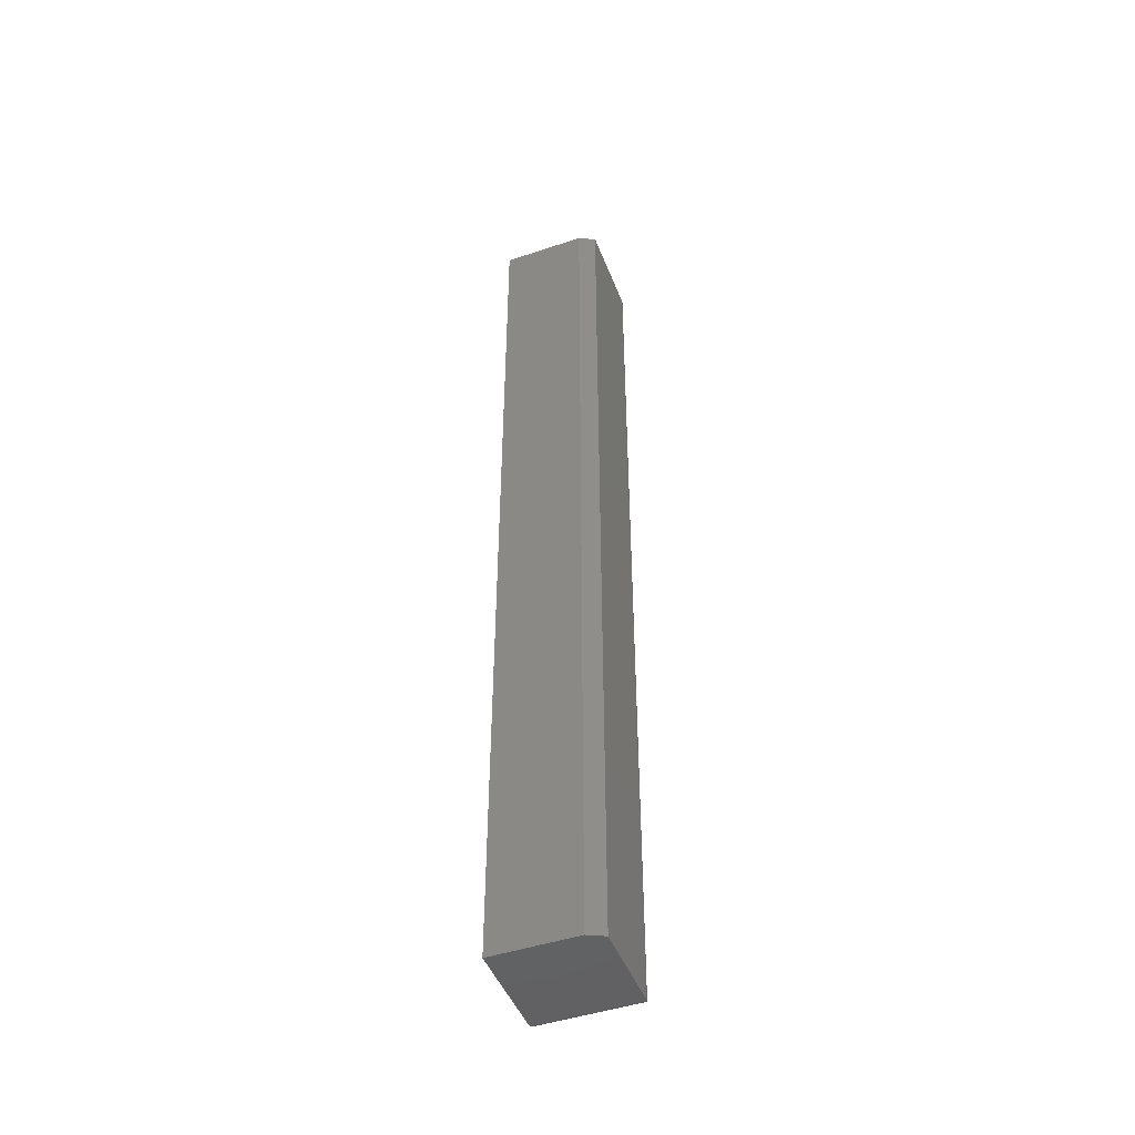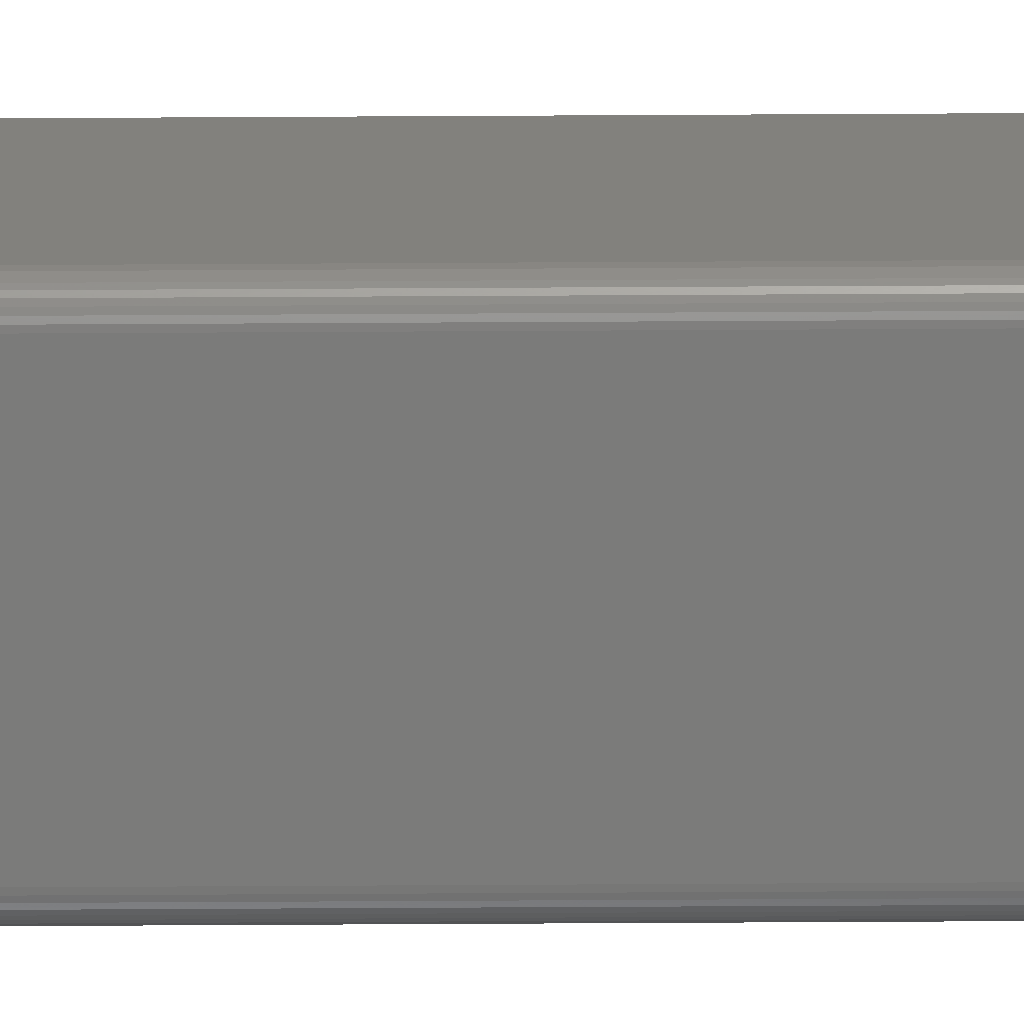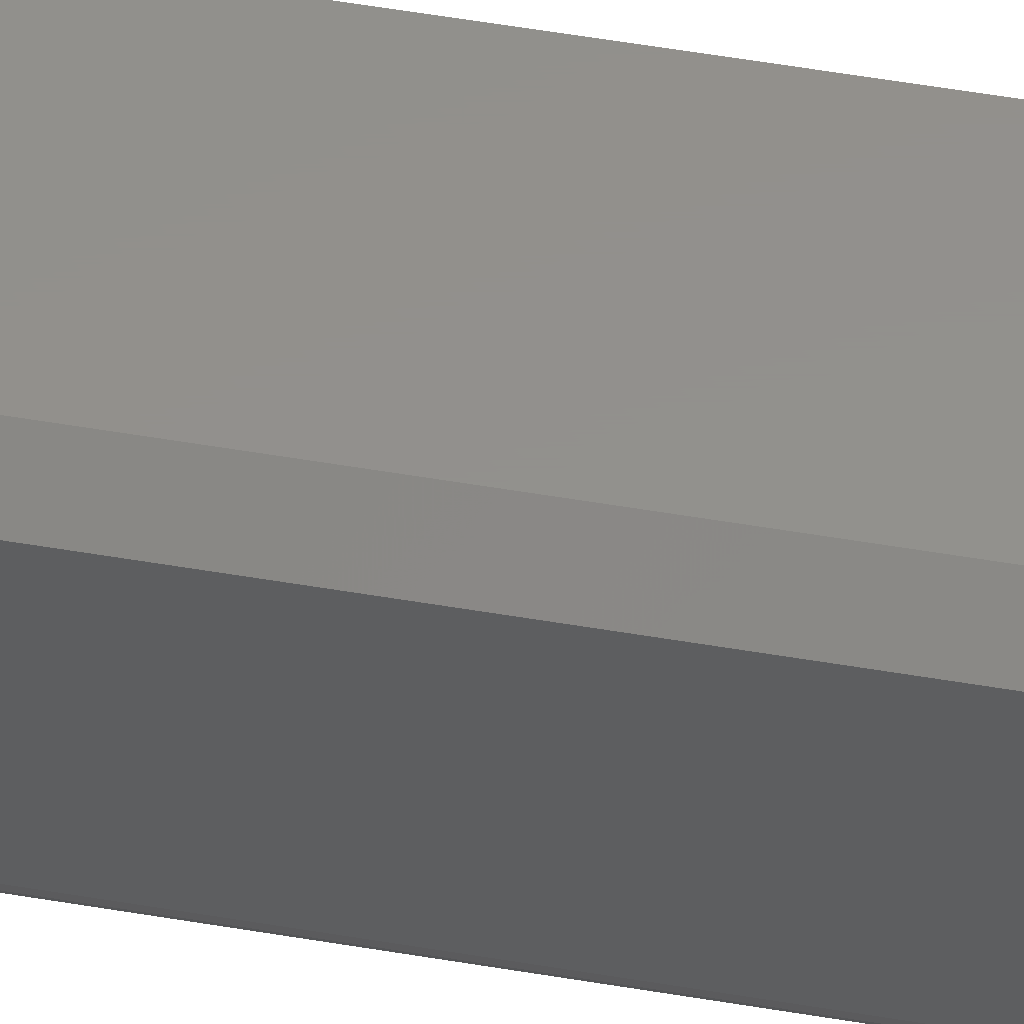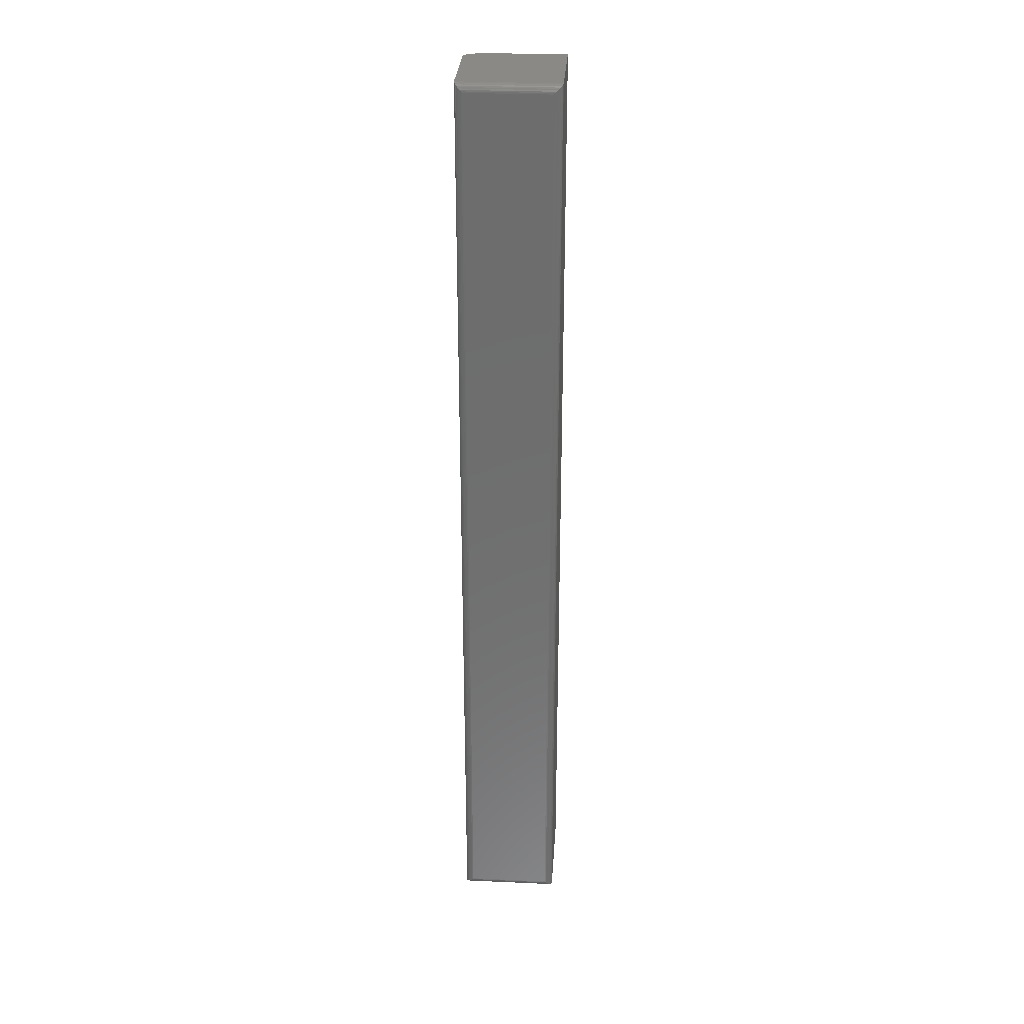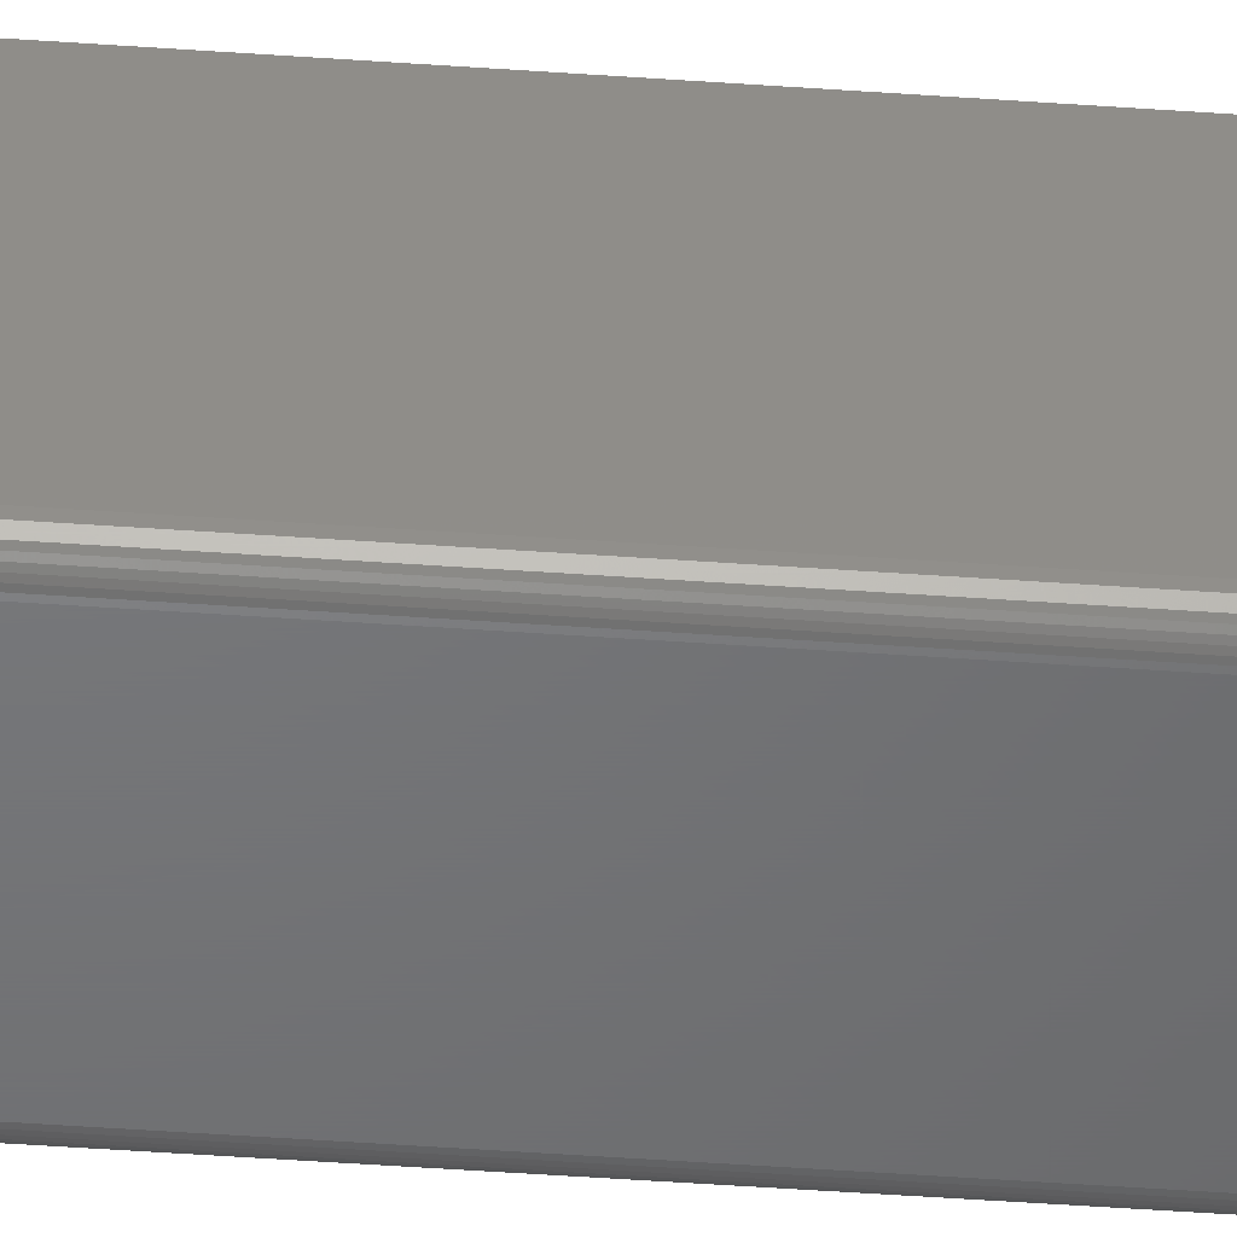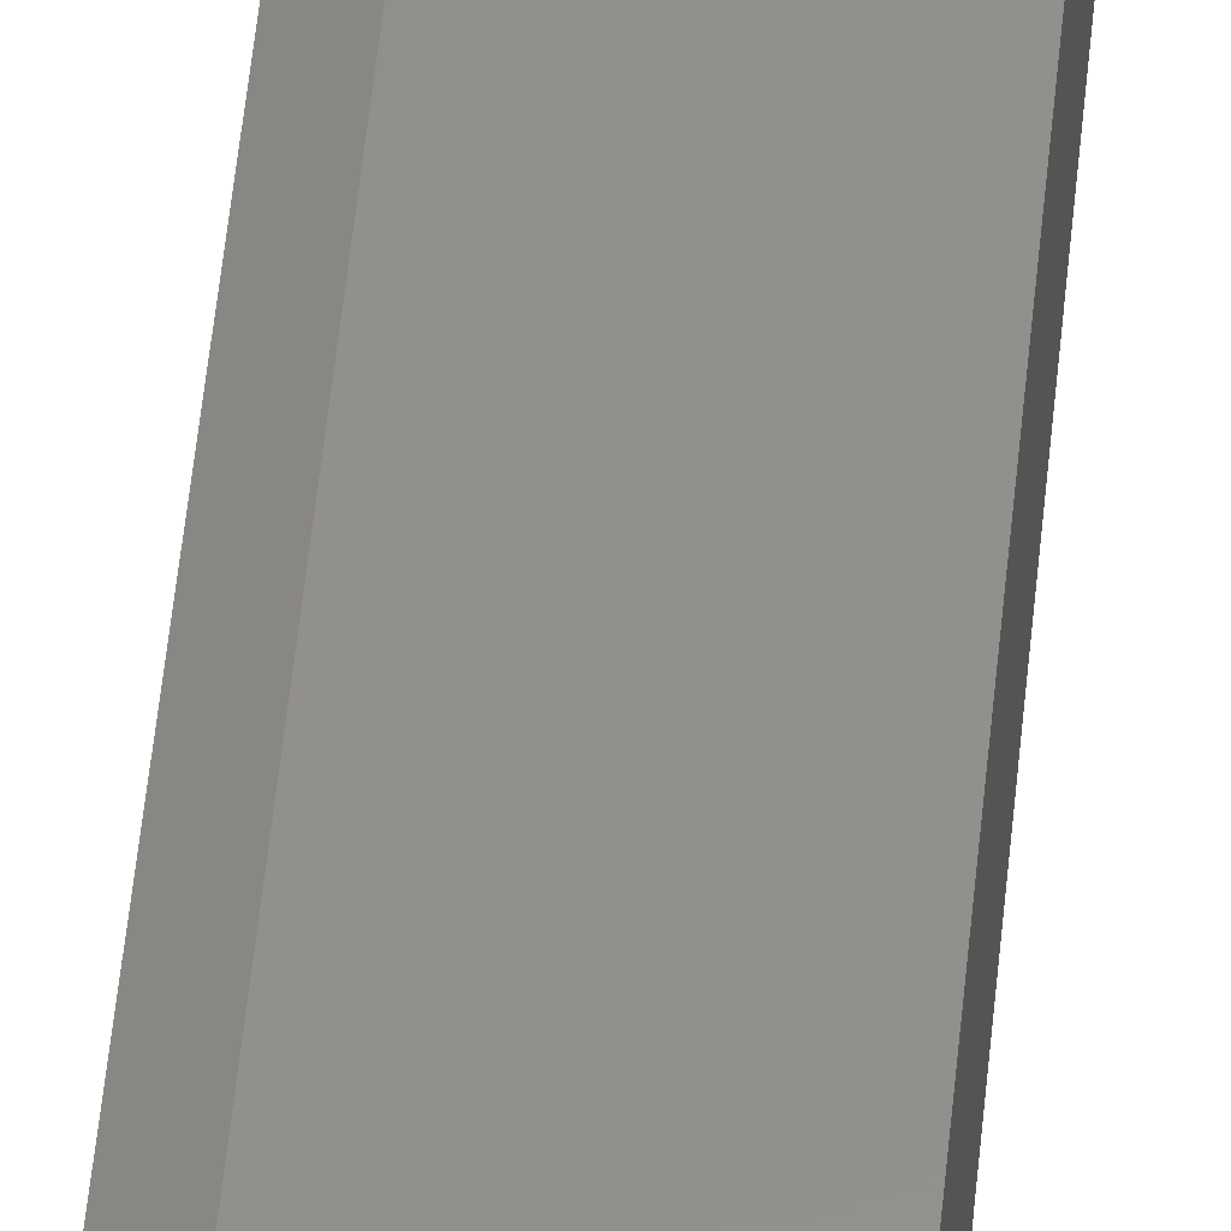
<metadata>
{"format":"stl","ext":"stl","renderer":"f3d","projection":"perspective","resolution":1024,"background":"white","views":[{"elev":-47.0,"azim":-159.2,"up":"+Z"},{"elev":-74.4,"azim":-89.7,"up":"+Y"},{"elev":54.1,"azim":-79.7,"up":"+Y"},{"elev":29.8,"azim":3.8,"up":"+Z"},{"elev":-49.5,"azim":-94.5,"up":"+Y"},{"elev":52.7,"azim":5.5,"up":"+Y"}]}
</metadata>
<code>
# stl→obj: 42 verts, 80 faces
v -0.0625 -0.09375 0.75
v -0.0625 -0.007812 0.75
v -0.0625 -0.09375 -0.1641
v -0.0625 -0.007812 -0.1641
v 0.03372 -0.09375 0.75
v 0.03372 5.675e-17 0.75
v -0.04688 5.172e-17 0.75
v 0.03372 -0.09375 -0.1641
v 0.03372 6.009e-18 -0.1641
v -0.04688 9.758e-19 -0.1641
v -0.05469 -0.1016 -0.1562
v 0.0259 -0.1016 -0.1562
v -0.05469 -0.1016 0.7422
v 0.0259 -0.1016 0.7422
v 0.02715 -0.1015 -0.1575
v 0.02715 -0.1015 0.7434
v 0.0334 -0.09595 -0.1637
v 0.03231 -0.09822 0.7486
v 0.03231 -0.09822 -0.1627
v 0.03151 -0.09919 0.7478
v 0.03151 -0.09919 -0.1619
v 0.03056 -0.1 0.7468
v 0.03056 -0.1 -0.1609
v 0.0295 -0.1007 0.7458
v 0.0295 -0.1007 -0.1598
v 0.02834 -0.1012 0.7446
v 0.02835 -0.1012 -0.1587
v 0.0334 -0.09595 0.7497
v -0.05593 -0.1015 -0.1575
v -0.06218 -0.09595 -0.1637
v -0.06109 -0.09822 -0.1627
v -0.06029 -0.09919 -0.1619
v -0.05934 -0.1 -0.1609
v -0.05828 -0.1007 -0.1598
v -0.05712 -0.1012 -0.1587
v -0.05593 -0.1015 0.7434
v -0.06218 -0.09595 0.7497
v -0.06109 -0.09822 0.7486
v -0.06029 -0.09919 0.7478
v -0.05934 -0.1 0.7468
v -0.05828 -0.1007 0.7458
v -0.05713 -0.1012 0.7446
f 1 2 3
f 3 2 4
f 1 5 2
f 2 5 6
f 2 6 7
f 8 3 9
f 9 3 4
f 9 4 10
f 10 7 9
f 9 7 6
f 2 7 4
f 4 7 10
f 11 12 13
f 13 12 14
f 8 9 5
f 5 9 6
f 14 15 16
f 14 12 15
f 17 18 19
f 18 20 19
f 19 20 21
f 20 22 21
f 21 22 23
f 22 24 23
f 23 24 25
f 24 26 25
f 25 26 27
f 26 16 27
f 27 16 15
f 8 5 17
f 17 5 28
f 17 28 18
f 12 29 15
f 12 11 29
f 30 19 31
f 19 21 31
f 31 21 32
f 21 23 32
f 32 23 33
f 23 25 33
f 33 25 34
f 25 27 34
f 34 27 35
f 27 15 35
f 35 15 29
f 3 8 30
f 30 8 17
f 30 17 19
f 11 36 29
f 11 13 36
f 37 31 38
f 31 32 38
f 38 32 39
f 32 33 39
f 39 33 40
f 33 34 40
f 40 34 41
f 34 35 41
f 41 35 42
f 35 29 42
f 42 29 36
f 1 3 37
f 37 3 30
f 37 30 31
f 13 16 36
f 13 14 16
f 28 38 18
f 38 39 18
f 18 39 20
f 39 40 20
f 20 40 22
f 40 41 22
f 22 41 24
f 41 42 24
f 24 42 26
f 42 36 26
f 26 36 16
f 5 1 28
f 28 1 37
f 28 37 38

</code>
